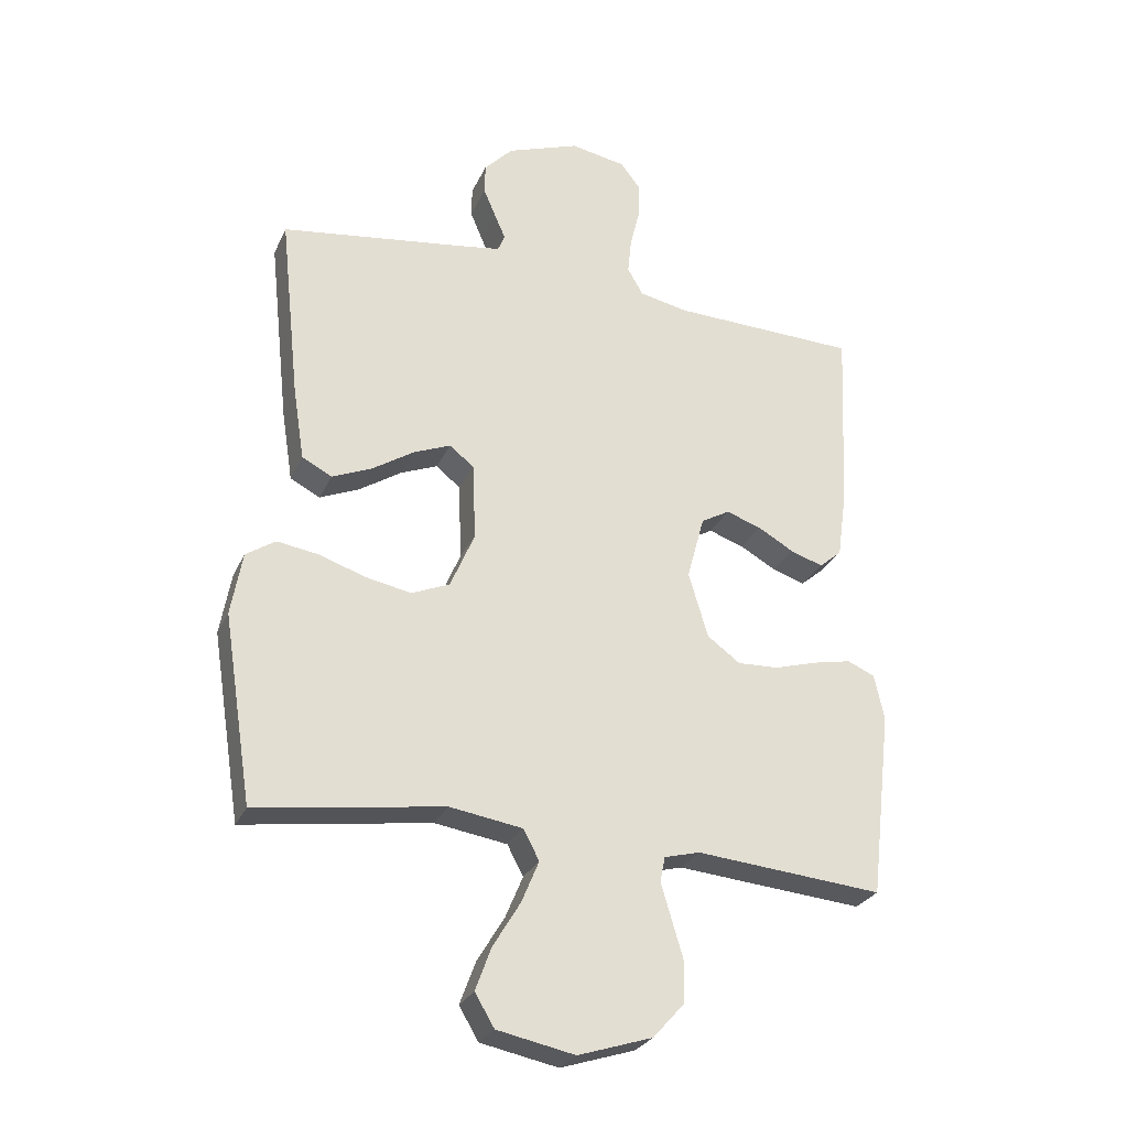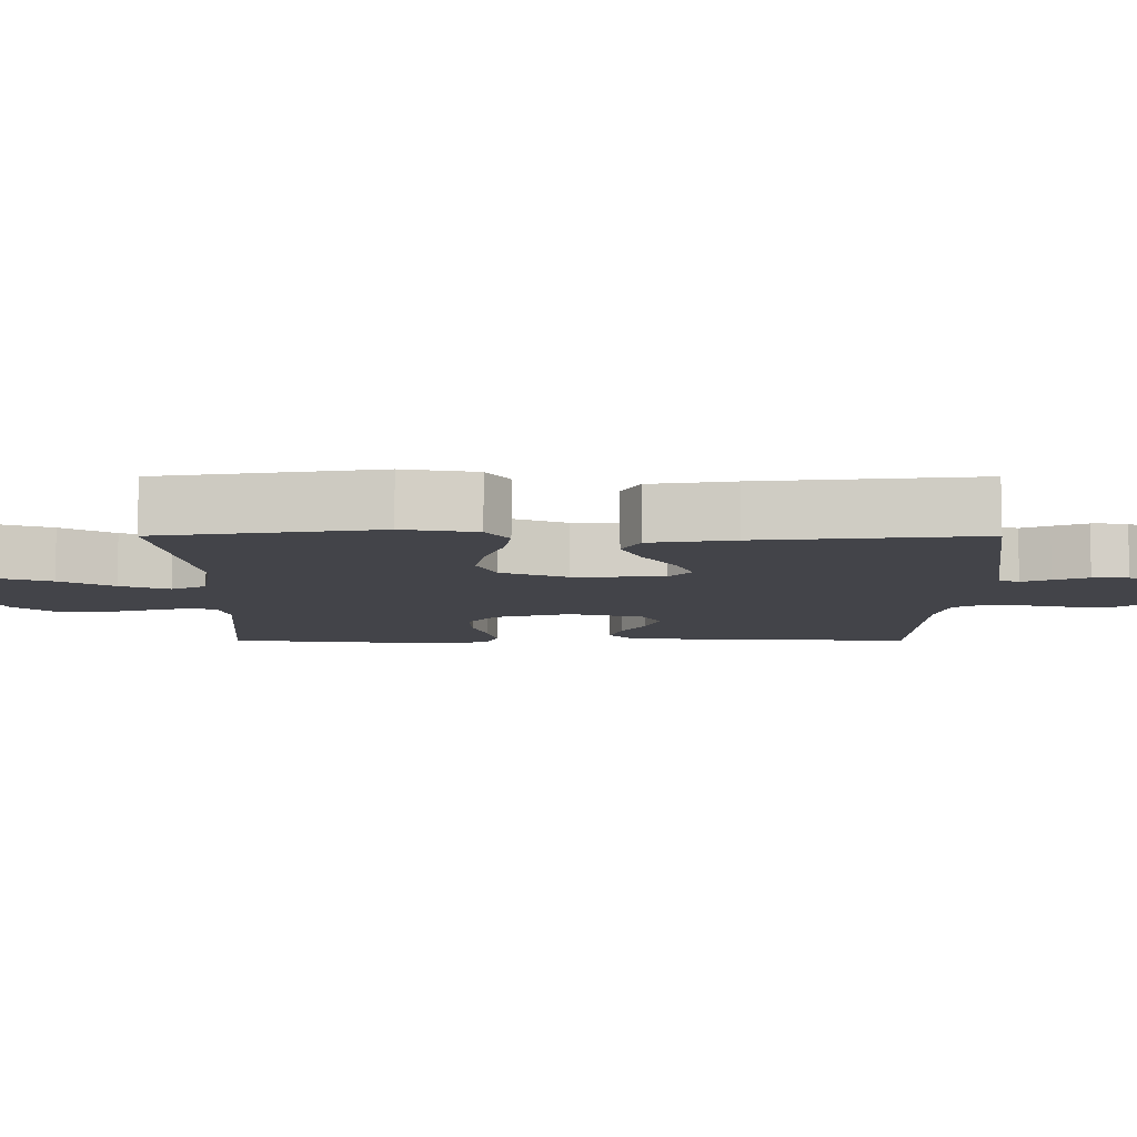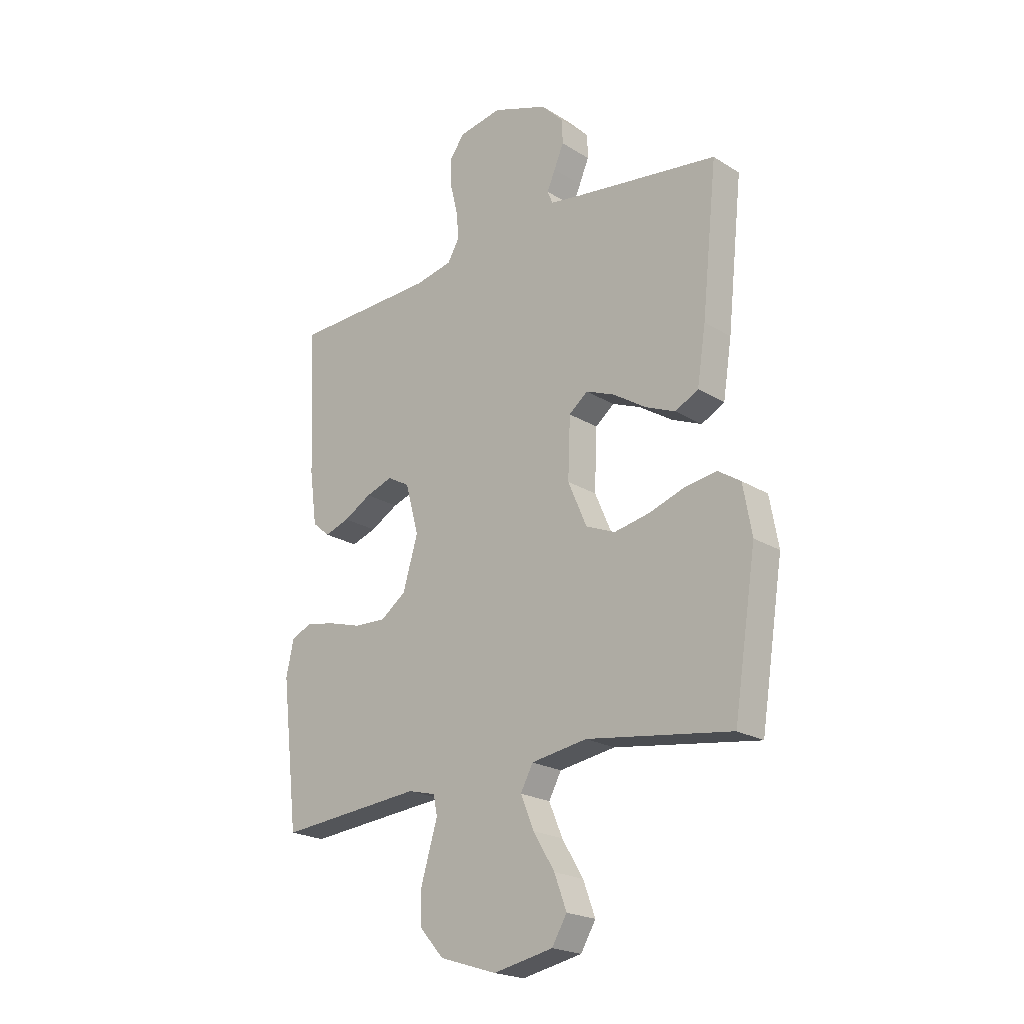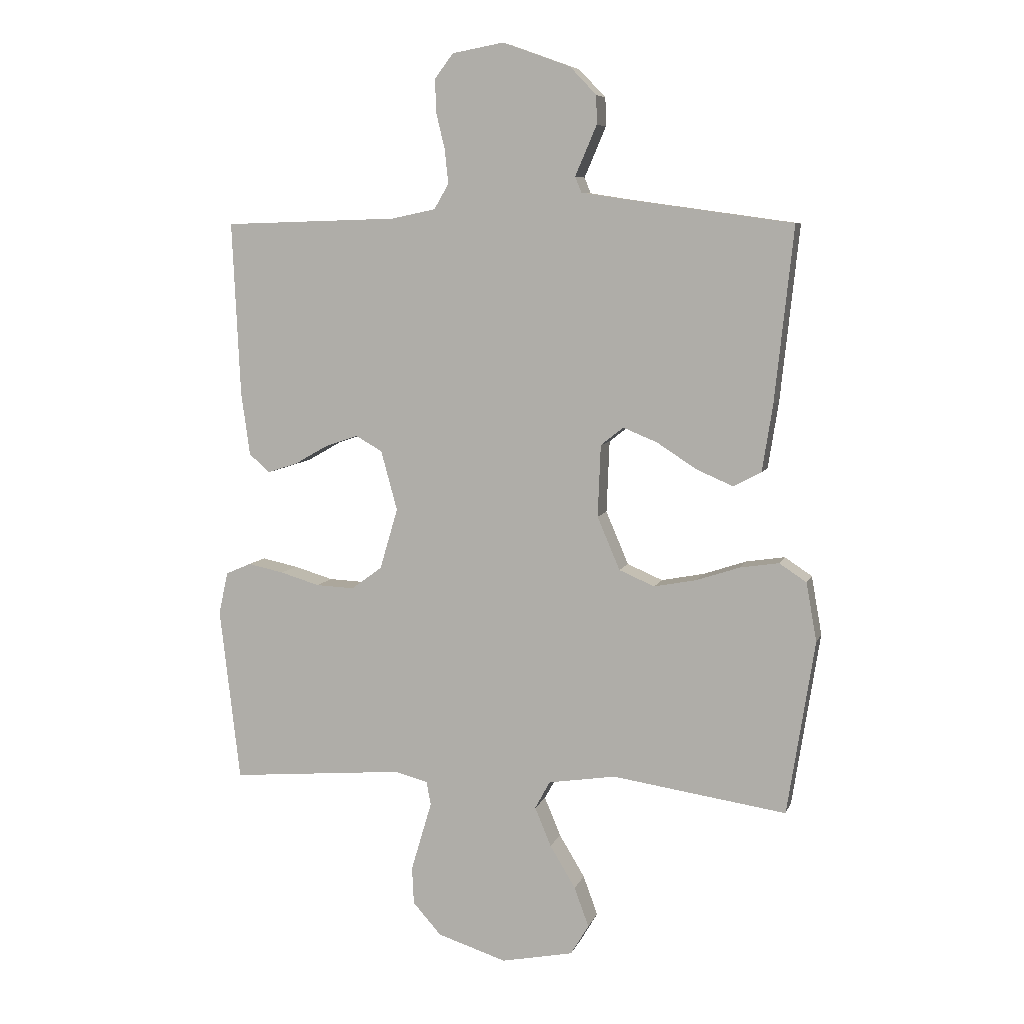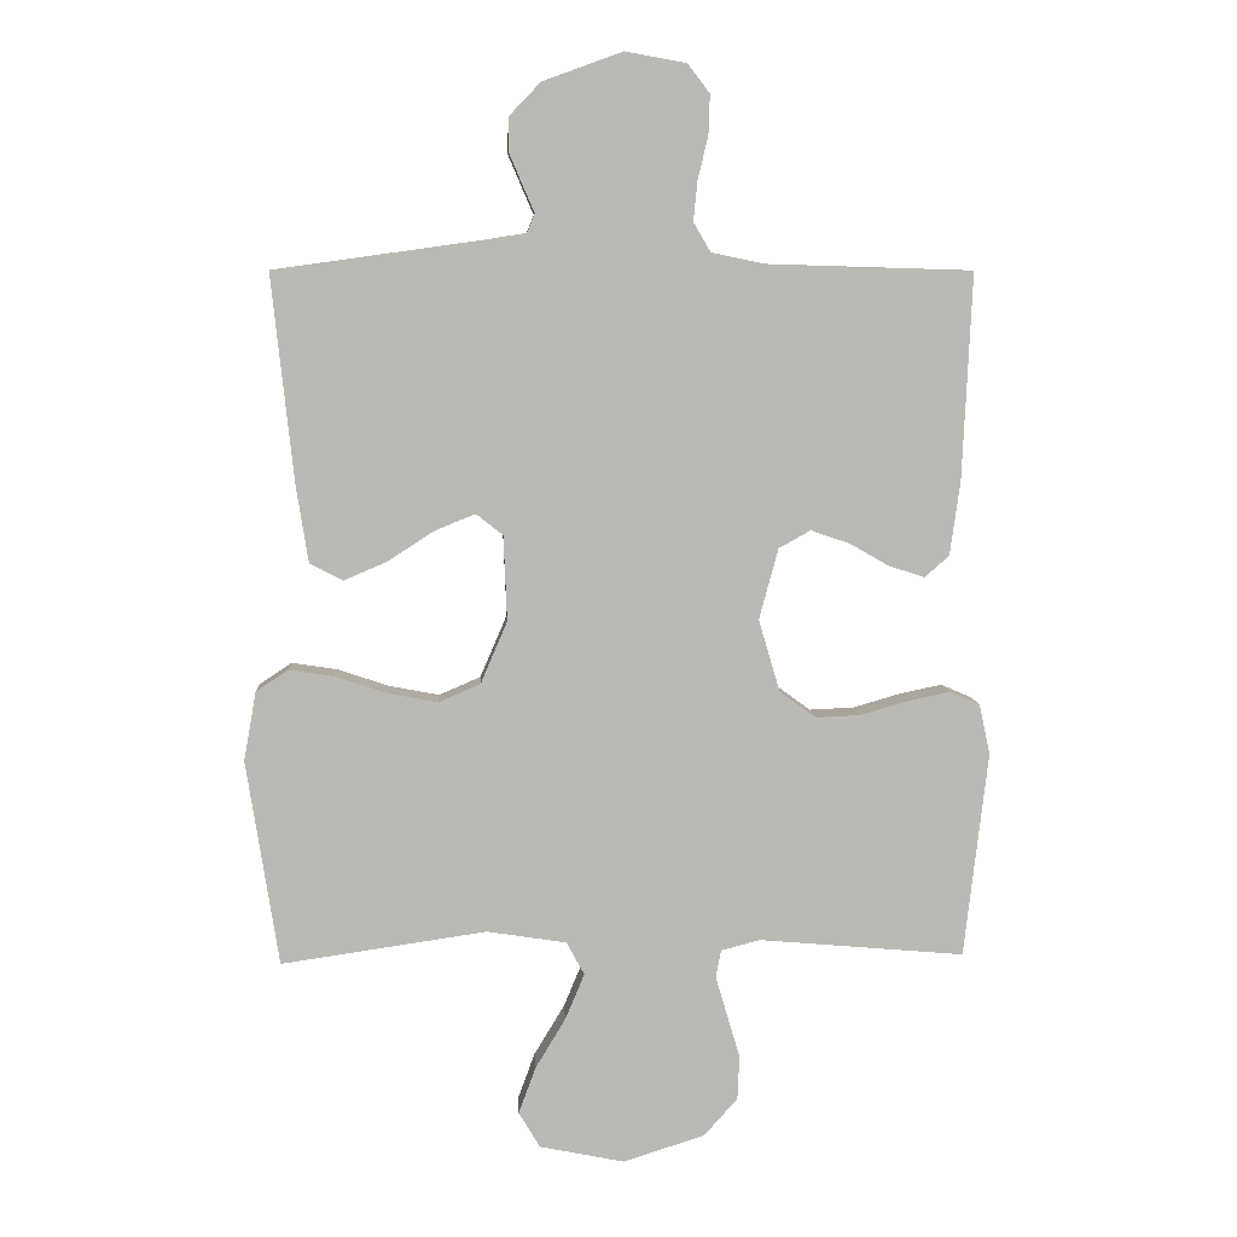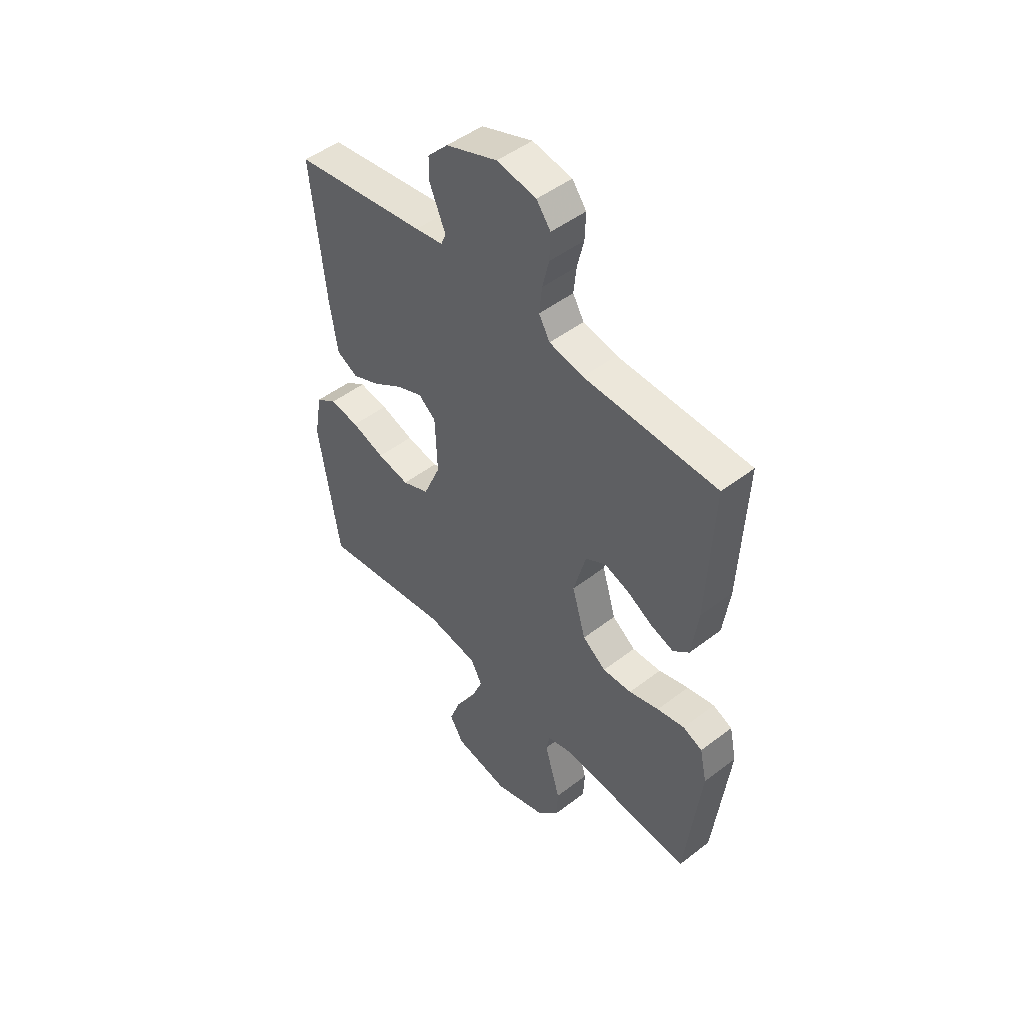
<metadata>
{"format":"obj","ext":"obj","renderer":"f3d","projection":"perspective","resolution":1024,"background":"white","views":[{"elev":-27.6,"azim":-20.7,"up":"+Z"},{"elev":-8.4,"azim":-90.0,"up":"+Y"},{"elev":-21.5,"azim":-137.4,"up":"+Z"},{"elev":7.4,"azim":-164.9,"up":"+Z"},{"elev":7.2,"azim":-3.1,"up":"+Z"},{"elev":48.3,"azim":49.3,"up":"+Z"}]}
</metadata>
<code>
v -0.5 0.07 0.5
v -0.2 0.07 0.542
v -0.137 0.07 0.552
v -0.126 0.07 0.579
v -0.143 0.07 0.618
v -0.163 0.07 0.665
v -0.162 0.07 0.714
v -0.116 0.07 0.762
v 0 0.07 0.804
v 0.089 0.07 0.788
v 0.121 0.07 0.746
v 0.119 0.07 0.688
v 0.104 0.07 0.626
v 0.098 0.07 0.568
v 0.123 0.07 0.525
v 0.2 0.07 0.509
v 0.5 0.07 0.5
v 0.486 0.07 0.2
v 0.471 0.07 0.091
v 0.435 0.07 0.06
v 0.383 0.07 0.077
v 0.325 0.07 0.11
v 0.269 0.07 0.129
v 0.223 0.07 0.103
v 0.195 0.07 0
v 0.226 0.07 -0.105
v 0.279 0.07 -0.144
v 0.345 0.07 -0.141
v 0.413 0.07 -0.121
v 0.475 0.07 -0.108
v 0.519 0.07 -0.127
v 0.535 0.07 -0.2
v 0.5 0.07 -0.5
v 0.2 0.07 -0.474
v 0.143 0.07 -0.489
v 0.135 0.07 -0.529
v 0.152 0.07 -0.586
v 0.171 0.07 -0.65
v 0.168 0.07 -0.714
v 0.119 0.07 -0.769
v 0 0.07 -0.807
v -0.124 0.07 -0.782
v -0.155 0.07 -0.73
v -0.13 0.07 -0.662
v -0.086 0.07 -0.589
v -0.058 0.07 -0.522
v -0.084 0.07 -0.474
v -0.2 0.07 -0.456
v -0.5 0.07 -0.5
v -0.547 0.07 -0.2
v -0.529 0.07 -0.099
v -0.482 0.07 -0.068
v -0.416 0.07 -0.078
v -0.341 0.07 -0.103
v -0.268 0.07 -0.117
v -0.207 0.07 -0.091
v -0.168 0.07 0
v -0.173 0.07 0.124
v -0.212 0.07 0.155
v -0.271 0.07 0.131
v -0.339 0.07 0.087
v -0.402 0.07 0.06
v -0.45 0.07 0.085
v -0.468 0.07 0.2
v -0.5 0 0.5
v -0.2 0 0.542
v -0.137 0 0.552
v -0.126 0 0.579
v -0.143 0 0.618
v -0.163 0 0.665
v -0.162 0 0.714
v -0.116 0 0.762
v 0 0 0.804
v 0.089 0 0.788
v 0.121 0 0.746
v 0.119 0 0.688
v 0.104 0 0.626
v 0.098 0 0.568
v 0.123 0 0.525
v 0.2 0 0.509
v 0.5 0 0.5
v 0.486 0 0.2
v 0.471 0 0.091
v 0.435 0 0.06
v 0.383 0 0.077
v 0.325 0 0.11
v 0.269 0 0.129
v 0.223 0 0.103
v 0.195 0 0
v 0.226 0 -0.105
v 0.279 0 -0.144
v 0.345 0 -0.141
v 0.413 0 -0.121
v 0.475 0 -0.108
v 0.519 0 -0.127
v 0.535 0 -0.2
v 0.5 0 -0.5
v 0.2 0 -0.474
v 0.143 0 -0.489
v 0.135 0 -0.529
v 0.152 0 -0.586
v 0.171 0 -0.65
v 0.168 0 -0.714
v 0.119 0 -0.769
v 0 0 -0.807
v -0.124 0 -0.782
v -0.155 0 -0.73
v -0.13 0 -0.662
v -0.086 0 -0.589
v -0.058 0 -0.522
v -0.084 0 -0.474
v -0.2 0 -0.456
v -0.5 0 -0.5
v -0.547 0 -0.2
v -0.529 0 -0.099
v -0.482 0 -0.068
v -0.416 0 -0.078
v -0.341 0 -0.103
v -0.268 0 -0.117
v -0.207 0 -0.091
v -0.168 0 0
v -0.173 0 0.124
v -0.212 0 0.155
v -0.271 0 0.131
v -0.339 0 0.087
v -0.402 0 0.06
v -0.45 0 0.085
v -0.468 0 0.2
f 63 64 1 2
f 60 61 62 63
f 59 60 63 2
f 58 59 2 3
f 57 58 3 4
f 51 52 53 54
f 51 54 55
f 48 49 50 51
f 47 48 51 55
f 46 47 55 56
f 42 43 44 45
f 42 45 46
f 41 42 46
f 40 41 46
f 36 37 38 39
f 36 39 40 46
f 31 32 33 34
f 31 34 35
f 28 29 30 31
f 28 31 35
f 27 28 35
f 26 27 35
f 25 26 35
f 19 20 21 22
f 19 22 23
f 16 17 18 19
f 15 16 19 23
f 14 15 23 24
f 10 11 12 13
f 10 13 14
f 9 10 14
f 4 5 6 7
f 4 7 8 9
f 36 46 56 57
f 25 35 36 57
f 14 24 25 57
f 4 9 14 57
f 66 65 128 127
f 127 126 125 124
f 66 127 124 123
f 67 66 123 122
f 68 67 122 121
f 118 117 116 115
f 119 118 115
f 115 114 113 112
f 119 115 112 111
f 120 119 111 110
f 109 108 107 106
f 110 109 106
f 110 106 105
f 110 105 104
f 103 102 101 100
f 110 104 103 100
f 98 97 96 95
f 99 98 95
f 95 94 93 92
f 99 95 92
f 99 92 91
f 99 91 90
f 99 90 89
f 86 85 84 83
f 87 86 83
f 83 82 81 80
f 87 83 80 79
f 88 87 79 78
f 77 76 75 74
f 78 77 74
f 78 74 73
f 71 70 69 68
f 73 72 71 68
f 121 120 110 100
f 121 100 99 89
f 121 89 88 78
f 121 78 73 68
f 1 65 66 2
f 2 66 67 3
f 3 67 68 4
f 4 68 69 5
f 5 69 70 6
f 6 70 71 7
f 7 71 72 8
f 8 72 73 9
f 9 73 74 10
f 10 74 75 11
f 11 75 76 12
f 12 76 77 13
f 13 77 78 14
f 14 78 79 15
f 15 79 80 16
f 16 80 81 17
f 17 81 82 18
f 18 82 83 19
f 19 83 84 20
f 20 84 85 21
f 21 85 86 22
f 22 86 87 23
f 23 87 88 24
f 24 88 89 25
f 25 89 90 26
f 26 90 91 27
f 27 91 92 28
f 28 92 93 29
f 29 93 94 30
f 30 94 95 31
f 31 95 96 32
f 32 96 97 33
f 33 97 98 34
f 34 98 99 35
f 35 99 100 36
f 36 100 101 37
f 37 101 102 38
f 38 102 103 39
f 39 103 104 40
f 40 104 105 41
f 41 105 106 42
f 42 106 107 43
f 43 107 108 44
f 44 108 109 45
f 45 109 110 46
f 46 110 111 47
f 47 111 112 48
f 48 112 113 49
f 49 113 114 50
f 50 114 115 51
f 51 115 116 52
f 52 116 117 53
f 53 117 118 54
f 54 118 119 55
f 55 119 120 56
f 56 120 121 57
f 57 121 122 58
f 58 122 123 59
f 59 123 124 60
f 60 124 125 61
f 61 125 126 62
f 62 126 127 63
f 63 127 128 64
f 64 128 65 1

</code>
